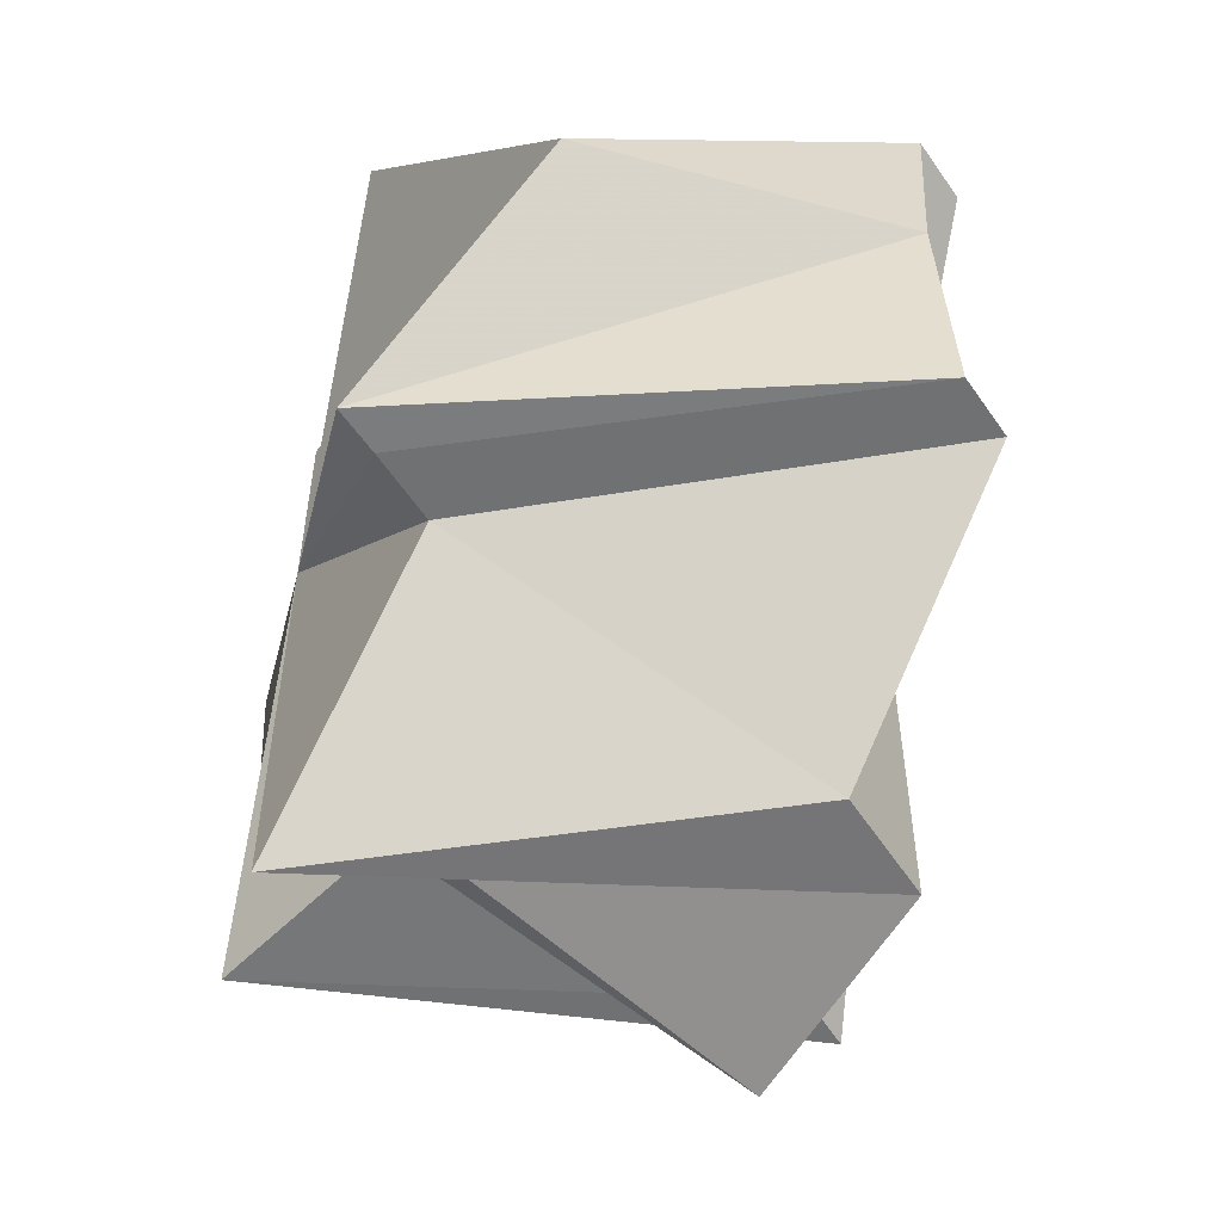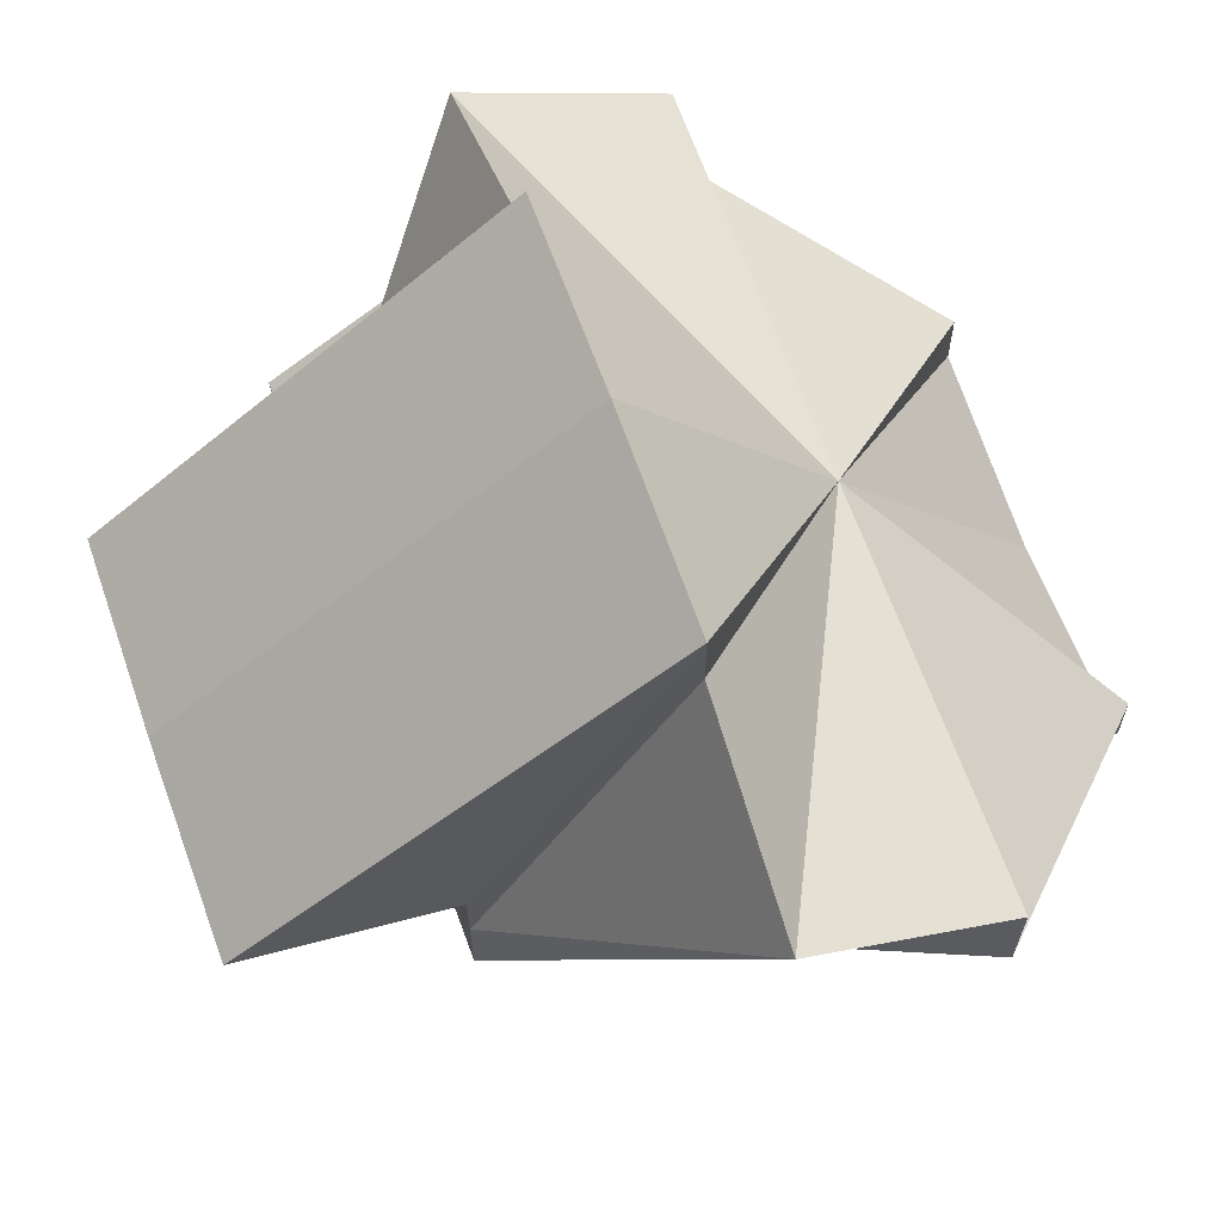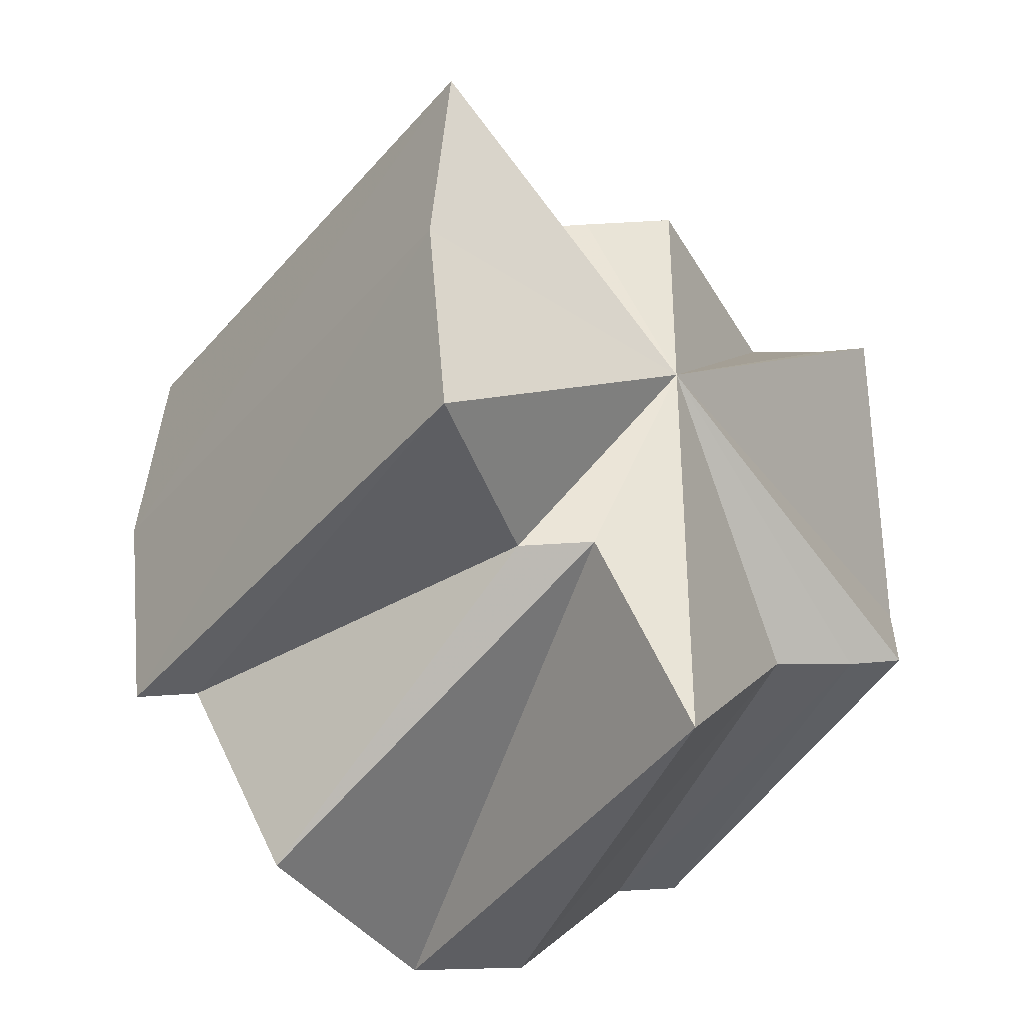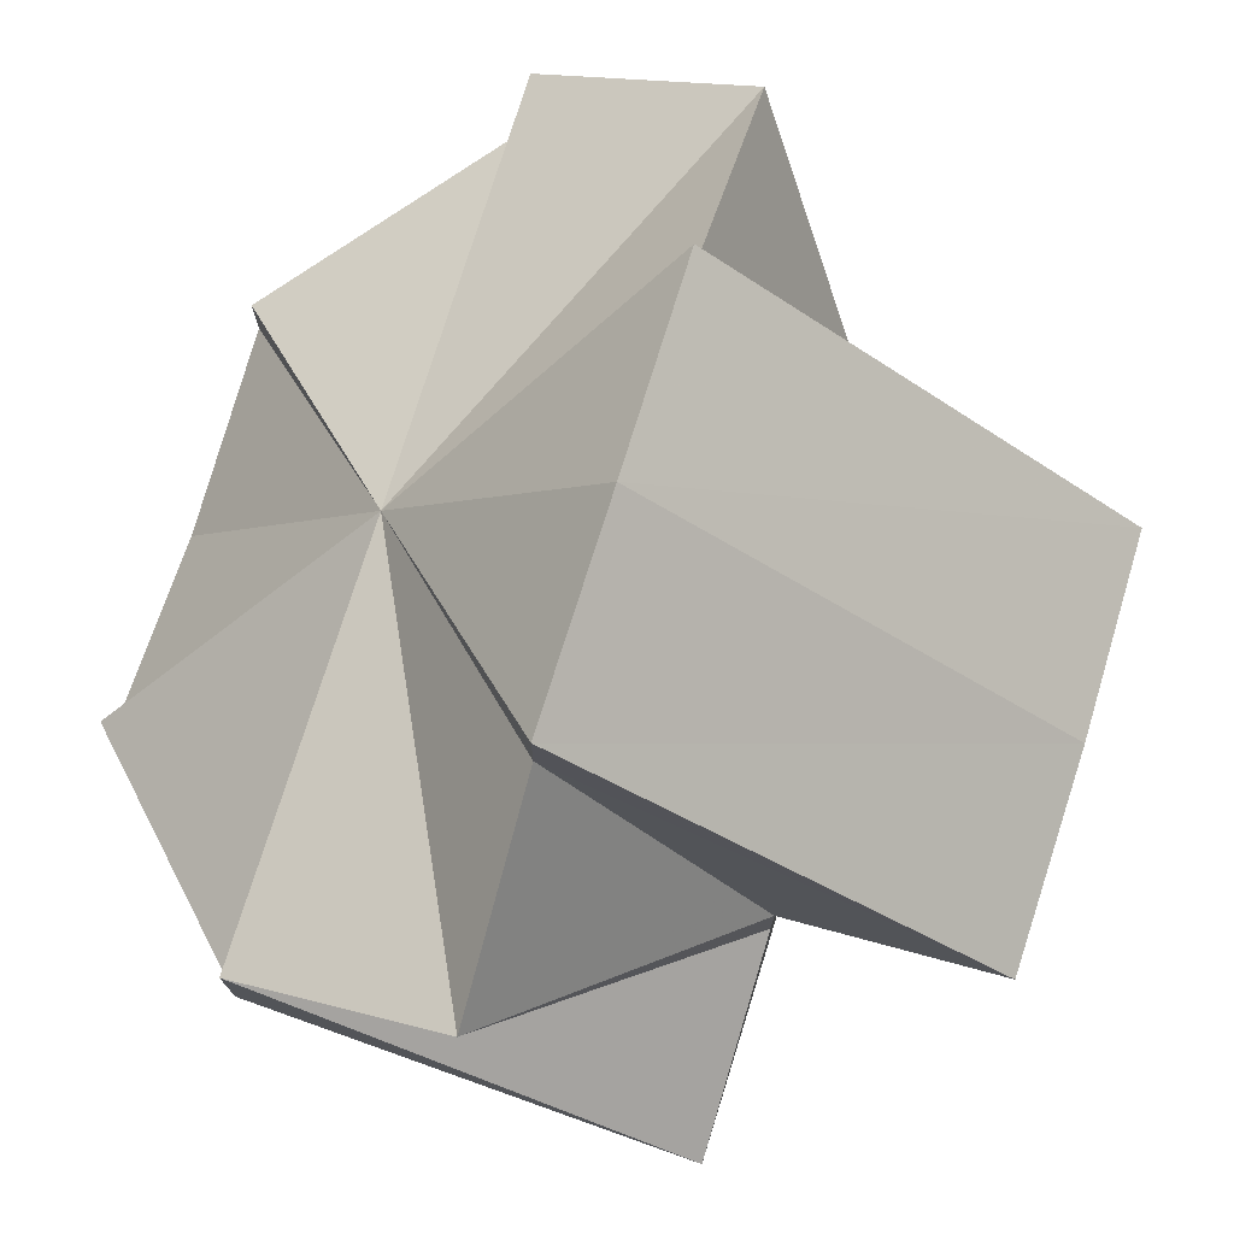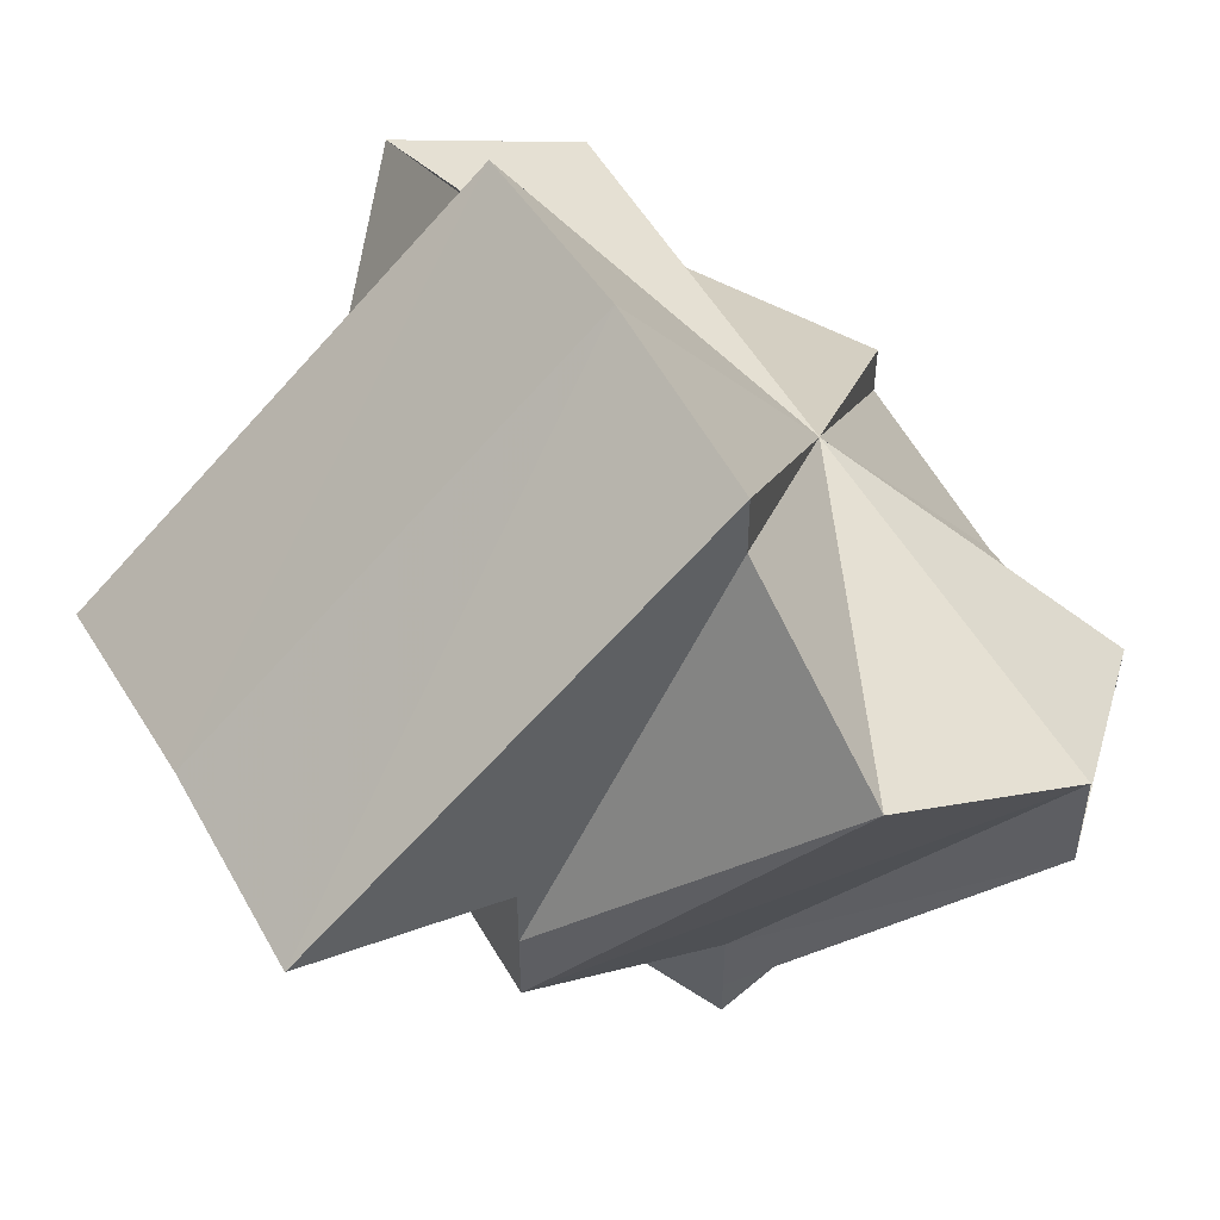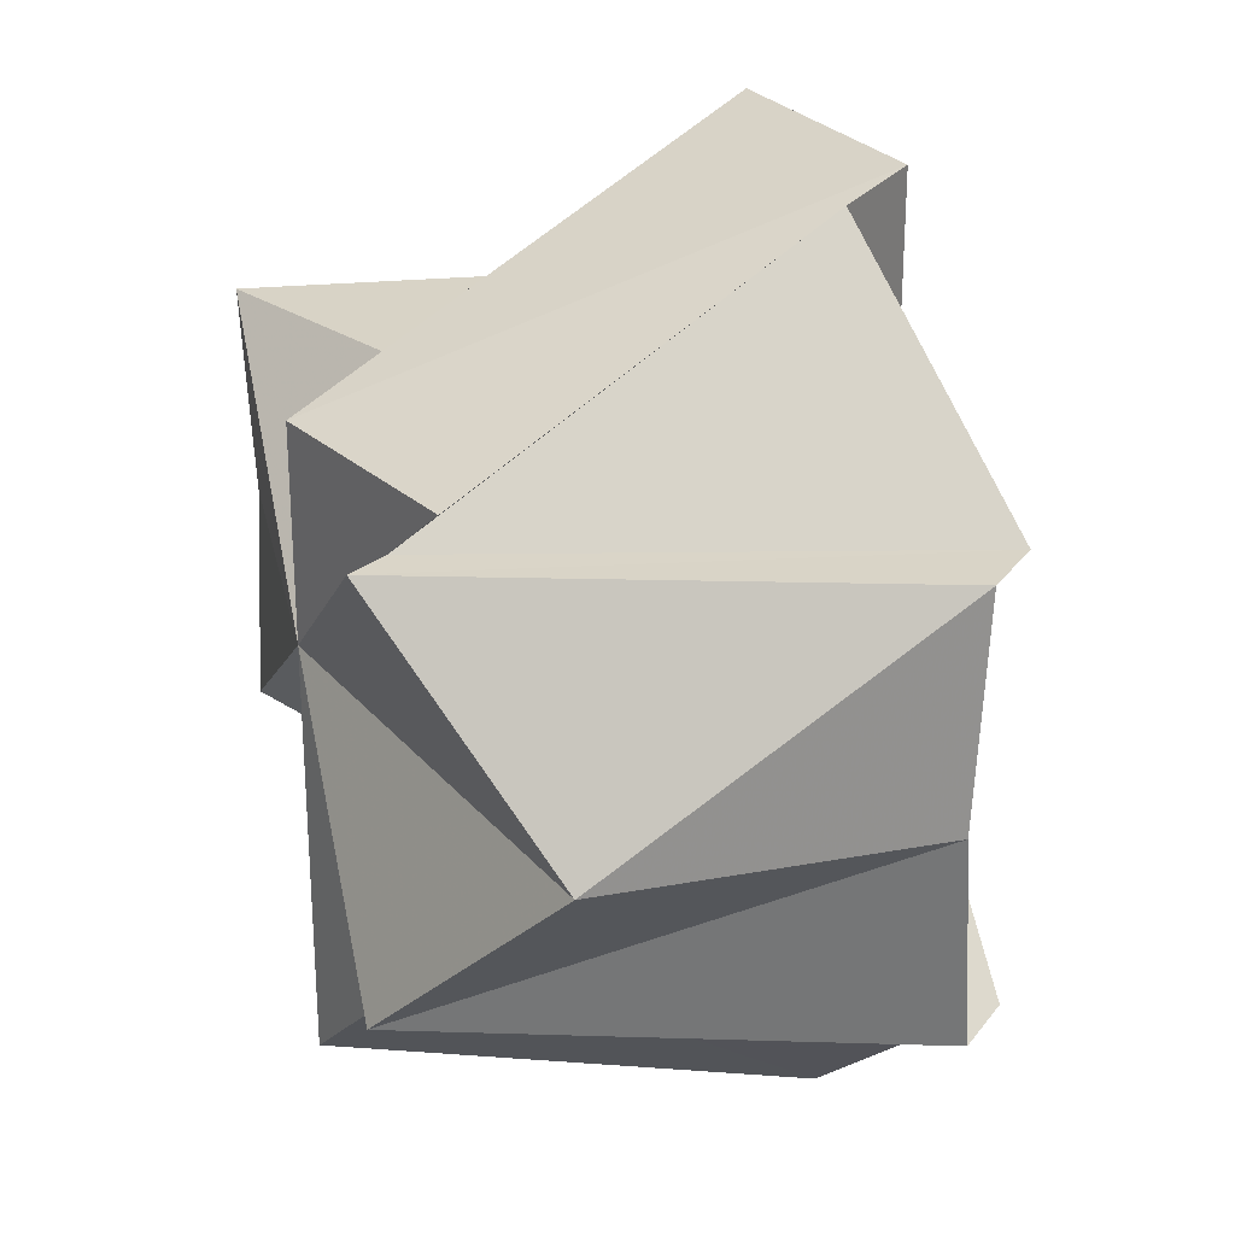
<metadata>
{"format":"obj","ext":"obj","renderer":"f3d","projection":"perspective","resolution":1024,"background":"white","views":[{"elev":-56.5,"azim":-147.4,"up":"+Y"},{"elev":66.2,"azim":160.4,"up":"+Z"},{"elev":-39.0,"azim":94.6,"up":"+Y"},{"elev":75.2,"azim":17.3,"up":"+Z"},{"elev":52.6,"azim":150.8,"up":"+Z"},{"elev":27.8,"azim":-149.0,"up":"+Y"}]}
</metadata>
<code>
o 31614
v 2160 1870 8.081
v 2160 1870 8.08
v 2160 1870 8.064
v 2160 1870 8.08
v 2160 1870 8.063
v 2160 1870 8.063
v 2160 1870 8.064
v 2160 1870 8.081
v 2160 1870 8.063
v 2160 1870 8.08
v 2160 1870 8.077
v 2160 1870 8.063
v 2160 1870 8.08
v 2160 1870 8.068
v 2160 1870 8.081
v 2160 1870 8.08
v 2160 1870 8.073
v 2160 1870 8.077
v 2160 1870 8.068
v 2160 1870 8.063
v 2160 1870 8.058
v 2160 1870 8.055
v 2160 1870 8.077
v 2160 1870 8.073
v 2160 1870 8.068
v 2160 1870 8.063
v 2160 1870 8.058
v 2160 1870 8.055
v 2160 1870 8.054
v 2160 1870 8.054
v 2160 1870 8.058
v 2160 1870 8.068
v 2160 1870 8.063
v 2160 1870 8.077
v 2160 1870 8.08
v 2160 1870 8.061
v 2160 1870 8.061
v 2160 1870 8.058
v 2160 1870 8.08
v 2160 1870 8.063
v 2160 1870 8.063
v 2160 1870 8.054
v 2160 1870 8.064
v 2160 1870 8.063
v 2160 1870 8.058
v 2160 1870 8.061
v 2160 1870 8.054
v 2160 1870 8.055
v 2160 1870 8.043
v 2160 1870 8.044
v 2160 1870 8.043
v 2160 1870 8.044
v 2160 1870 8.044
v 2160 1870 8.054
v 2160 1870 8.046
v 2160 1870 8.055
v 2160 1870 8.058
v 2160 1870 8.055
v 2160 1870 8.044
v 2160 1870 8.058
v 2160 1870 8.058
v 2160 1870 8.046
v 2160 1870 8.063
v 2160 1870 8.044
v 2160 1870 8.054
v 2160 1870 8.044
v 2160 1870 8.043
v 2160 1870 8.05
v 2160 1870 8.058
v 2160 1870 8.063
v 2160 1870 8.058
v 2160 1870 8.073
v 2160 1870 8.061
v 2160 1870 8.063
v 2160 1870 8.077
v 2160 1870 8.073
v 2160 1870 8.068
v 2160 1870 8.058
v 2160 1870 8.05
v 2160 1870 8.063
v 2160 1870 8.054
v 2160 1870 8.068
v 2160 1870 8.058
v 2160 1870 8.073
v 2160 1870 8.073
v 2160 1870 8.077
v 2160 1870 8.068
v 2160 1870 8.055
v 2160 1870 8.054
v 2160 1870 8.044
f 1 2 3
f 4 1 5
f 2 6 7
f 8 7 9
f 10 11 12
f 13 14 11
f 15 14 10
f 16 14 15
f 17 14 18
f 19 14 17
f 20 14 19
f 21 14 20
f 22 14 21
f 23 14 24
f 24 14 25
f 25 14 26
f 26 14 27
f 27 14 28
f 28 14 29
f 25 30 31
f 32 33 30
f 34 14 35
f 34 35 36
f 34 37 38
f 39 40 36
f 36 41 42
f 40 43 42
f 43 44 42
f 45 46 42
f 47 14 48
f 47 48 49
f 48 50 49
f 47 51 52
f 49 53 54
f 55 52 54
f 56 57 50
f 58 59 55
f 60 58 55
f 61 62 50
f 57 63 62
f 64 62 65
f 66 67 65
f 33 60 68
f 69 55 68
f 68 55 42
f 70 68 30
f 30 68 42
f 71 30 42
f 72 71 73
f 73 71 42
f 74 73 42
f 11 73 74
f 75 76 73
f 76 77 78
f 62 79 42
f 80 79 62
f 79 81 42
f 82 81 79
f 81 83 42
f 84 83 81
f 85 86 83
f 87 85 81
f 63 87 79
f 88 89 90

</code>
